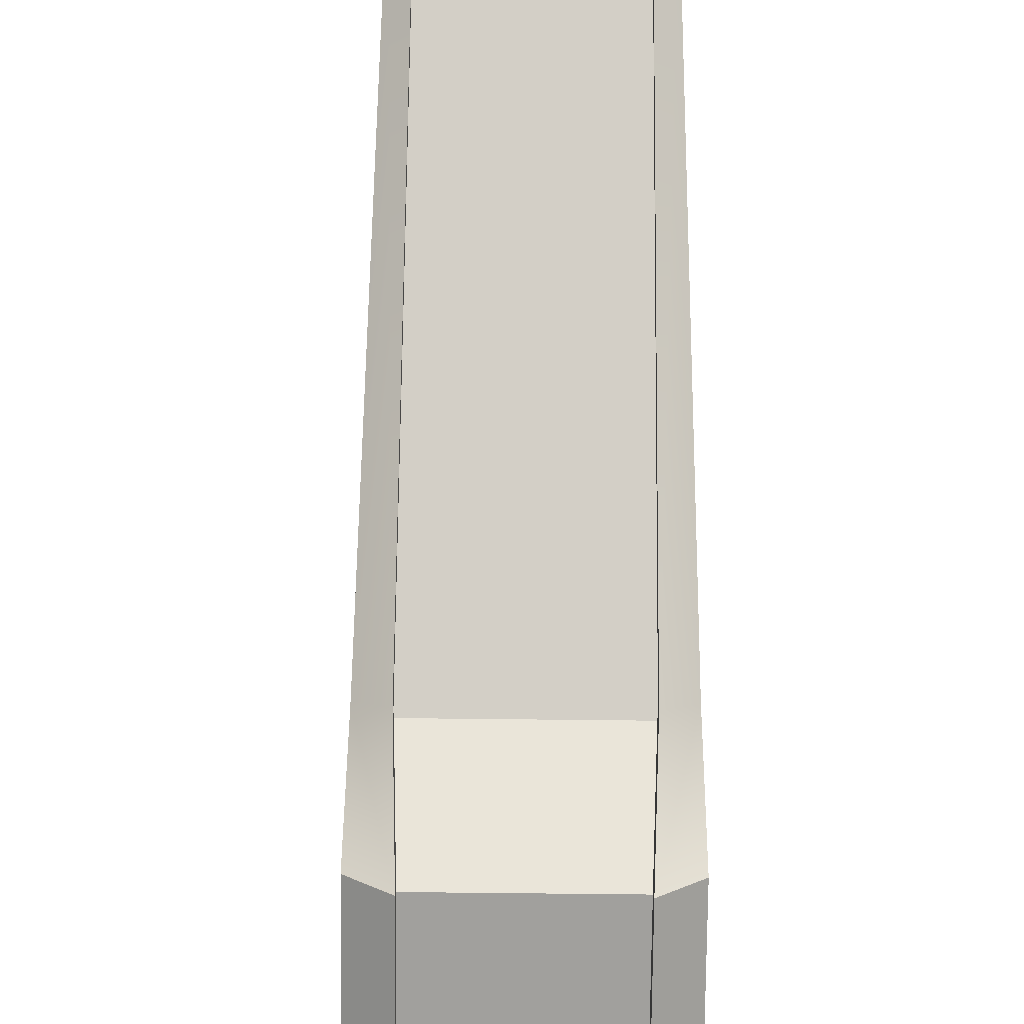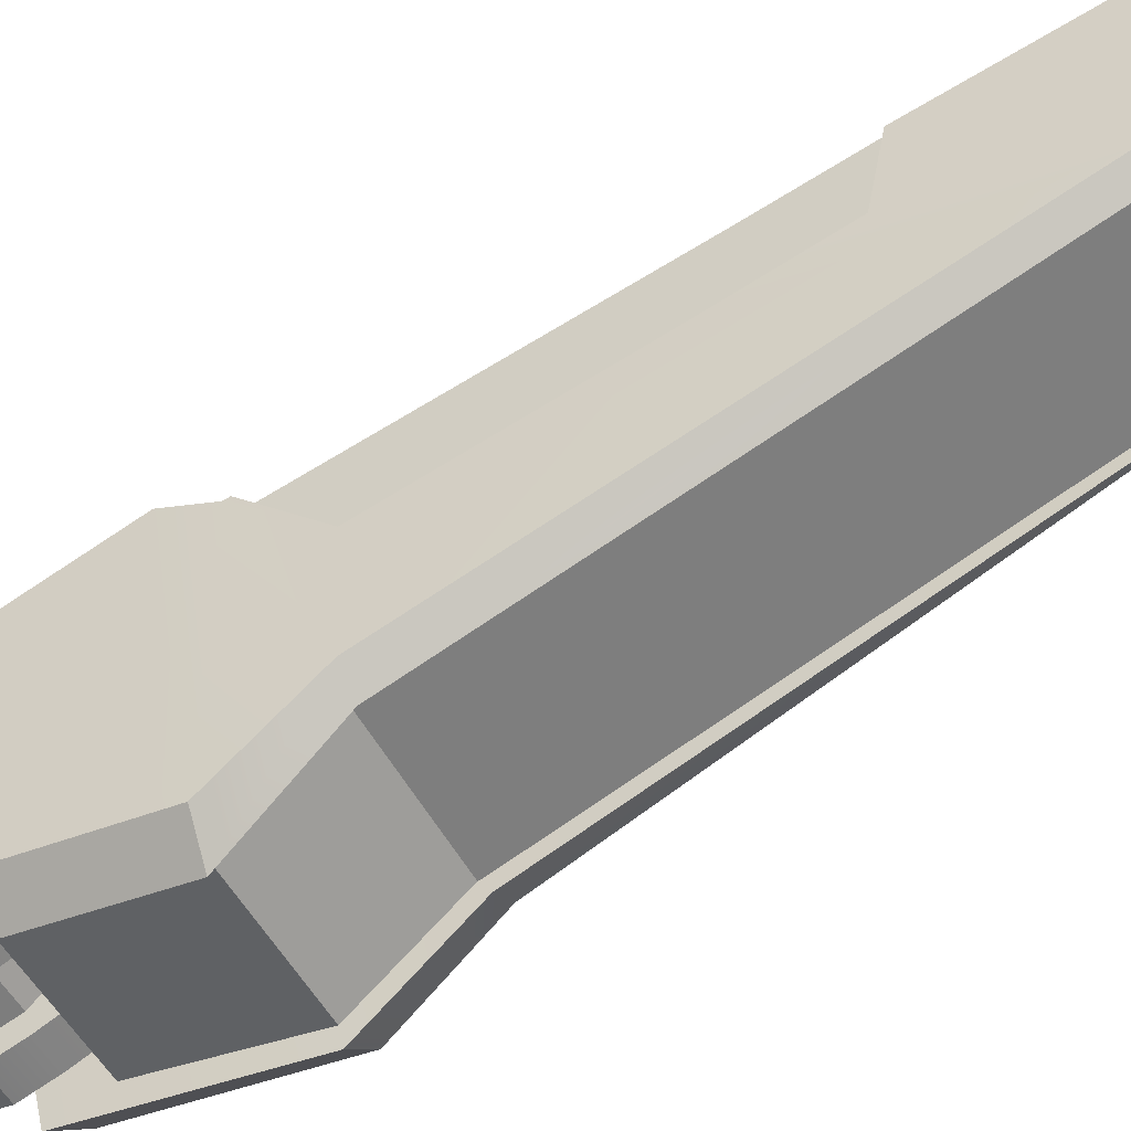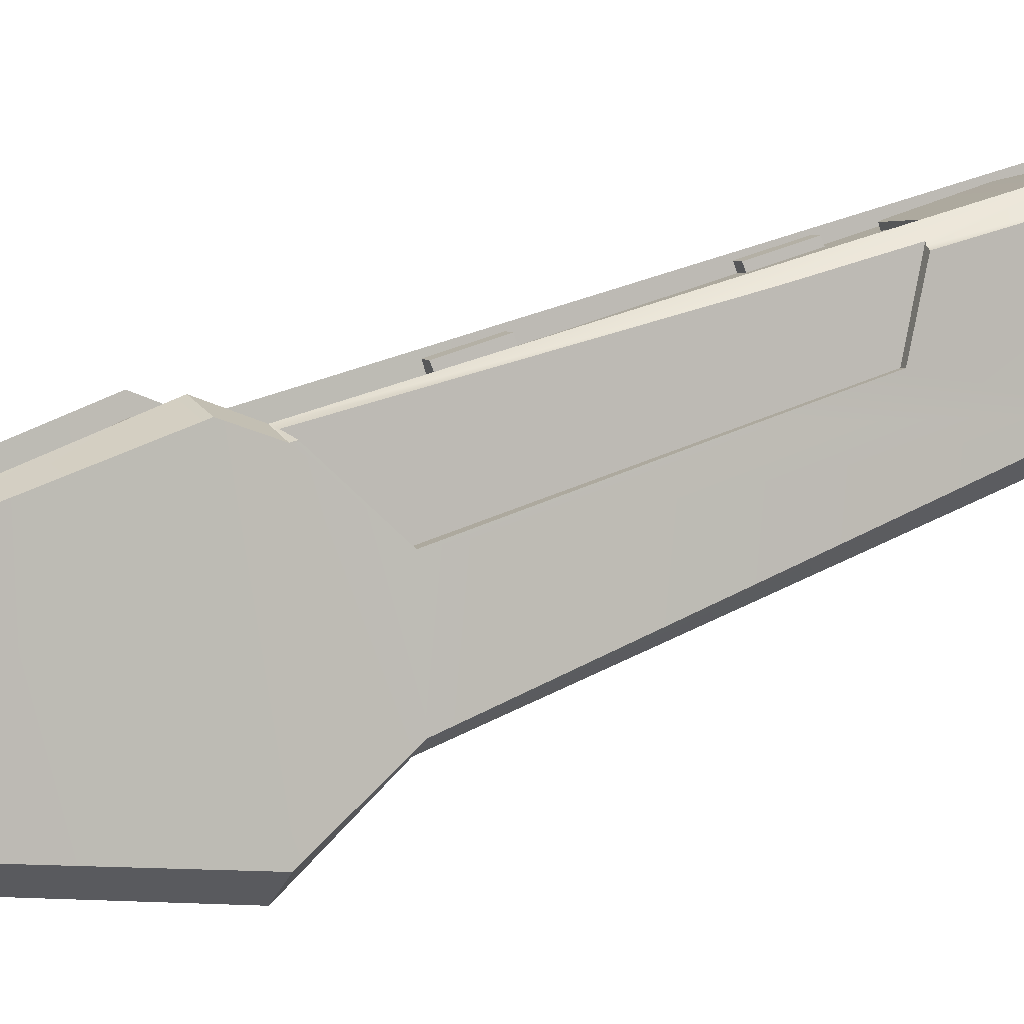
<metadata>
{"format":"obj","ext":"obj","renderer":"f3d","projection":"perspective","resolution":1024,"background":"white","views":[{"elev":-78.3,"azim":9.4,"up":"+Z"},{"elev":-49.7,"azim":-53.4,"up":"+Z"},{"elev":3.1,"azim":-100.2,"up":"+Z"}]}
</metadata>
<code>
g default
v 3.856 -32.16 12.92
v 7.977 -31.43 12.92
v 7.967 -31.37 13.1
v 3.845 -32.1 13.1
v 7.668 -29.68 12.97
v 3.547 -30.41 12.97
v 7.87 -30.83 13.22
v 3.749 -31.55 13.22
v 6.854 -26.26 11.83
v 6.886 -26.44 11.26
v 3.173 -27.09 11.26
v 3.141 -26.91 11.83
v 7.125 -26.6 11.33
v 7.092 -26.42 11.9
v 2.971 -27.14 11.9
v 3.003 -27.32 11.33
g polySurface311 FA1 hands
f 14 9 12 15 6 5
f 8 6 15 16 1 4
f 13 14 5 7 3 2
f 5 6 8 7
f 10 11 12 9
f 3 4 1 2
f 7 8 4 3
f 14 13 10 9
f 12 11 16 15
g default
v -2.179 -0.6389 0.2157
v 2.867 0.2507 0.2157
v -2.853 1.782 -0.6947
v 2.673 2.757 -0.6947
v -2.742 1.149 -1.69
v 2.785 2.124 -1.69
v -2.566 0.1536 -2.308
v 2.96 1.128 -2.308
v -2.361 -1.007 -2.426
v 3.165 -0.03285 -2.426
v -2.168 -2.104 -2.02
v 3.358 -1.129 -2.02
v -2.024 -2.918 -1.172
v 3.502 -1.944 -1.172
v -1.959 -3.29 -0.04933
v 3.567 -2.315 -0.04933
v -1.985 -3.145 1.126
v 3.542 -2.17 1.126
v -2.096 -2.512 2.121
v 3.43 -1.537 2.121
v -2.272 -1.516 2.739
v 3.255 -0.5418 2.739
v -2.476 -0.3553 2.857
v 3.05 0.6191 2.857
v -2.67 0.741 2.452
v 2.857 1.715 2.452
v -2.813 1.556 1.604
v 2.713 2.53 1.604
v -2.879 1.927 0.4808
v 2.648 2.902 0.4808
v -2.745 1.17 -0.4685
v -2.662 0.6944 -1.216
v -2.53 -0.05382 -1.681
v -2.376 -0.9263 -1.769
v -2.23 -1.75 -1.465
v -2.122 -2.363 -0.8275
v -2.073 -2.642 0.01653
v -2.092 -2.533 0.9
v -2.176 -2.057 1.648
v -2.308 -1.309 2.112
v -2.462 -0.4363 2.201
v -2.607 0.3876 1.896
v -2.715 0.9999 1.259
v -2.765 1.279 0.4149
v 2.781 2.145 -0.4685
v 2.865 1.669 -1.216
v 2.997 0.9206 -1.681
v 3.151 0.04815 -1.769
v 3.296 -0.7758 -1.465
v 3.404 -1.388 -0.8275
v 3.453 -1.667 0.01653
v 3.434 -1.558 0.9
v 3.35 -1.083 1.648
v 3.218 -0.3344 2.112
v 3.064 0.5381 2.201
v 2.919 1.362 1.896
v 2.811 1.974 1.259
v 2.762 2.254 0.4149
v -2.505 1.213 -0.4685
v -2.421 0.7368 -1.216
v -2.289 -0.01143 -1.681
v -2.135 -0.8839 -1.769
v -1.99 -1.708 -1.465
v -1.882 -2.32 -0.8275
v -1.833 -2.599 0.01653
v -1.852 -2.49 0.9
v -1.936 -2.015 1.648
v -2.068 -1.266 2.112
v -2.222 -0.3939 2.201
v -2.367 0.43 1.896
v -2.475 1.042 1.259
v -2.524 1.322 0.4149
v 2.541 2.102 -0.4685
v 2.625 1.626 -1.216
v 2.756 0.8783 -1.681
v 2.91 0.005756 -1.769
v 3.056 -0.8182 -1.465
v 3.164 -1.43 -0.8275
v 3.213 -1.71 0.01653
v 3.194 -1.601 0.9
v 3.11 -1.125 1.648
v 2.978 -0.3768 2.112
v 2.824 0.4957 2.201
v 2.679 1.32 1.896
v 2.571 1.932 1.259
v 2.521 2.211 0.4149
g FA1 hands polySurface435
f 75 76 17
f 20 22 21 19
f 18 90 89
f 76 77 17
f 22 24 23 21
f 18 91 90
f 77 78 17
f 24 26 25 23
f 18 92 91
f 78 79 17
f 26 28 27 25
f 18 93 92
f 79 80 17
f 28 30 29 27
f 18 94 93
f 80 81 17
f 30 32 31 29
f 18 95 94
f 81 82 17
f 32 34 33 31
f 18 96 95
f 82 83 17
f 34 36 35 33
f 18 97 96
f 83 84 17
f 36 38 37 35
f 18 98 97
f 84 85 17
f 38 40 39 37
f 18 99 98
f 85 86 17
f 40 42 41 39
f 18 100 99
f 86 87 17
f 42 44 43 41
f 18 101 100
f 87 88 17
f 44 46 45 43
f 18 102 101
f 88 75 17
f 46 20 19 45
f 18 89 102
f 48 47 19 21
f 49 48 21 23
f 50 49 23 25
f 51 50 25 27
f 52 51 27 29
f 53 52 29 31
f 54 53 31 33
f 55 54 33 35
f 56 55 35 37
f 57 56 37 39
f 58 57 39 41
f 59 58 41 43
f 60 59 43 45
f 47 60 45 19
f 61 62 22 20
f 62 63 24 22
f 63 64 26 24
f 64 65 28 26
f 65 66 30 28
f 66 67 32 30
f 67 68 34 32
f 68 69 36 34
f 69 70 38 36
f 70 71 40 38
f 71 72 42 40
f 72 73 44 42
f 73 74 46 44
f 74 61 20 46
f 76 75 47 48
f 77 76 48 49
f 78 77 49 50
f 79 78 50 51
f 80 79 51 52
f 81 80 52 53
f 82 81 53 54
f 83 82 54 55
f 84 83 55 56
f 85 84 56 57
f 86 85 57 58
f 87 86 58 59
f 88 87 59 60
f 75 88 60 47
f 89 90 62 61
f 90 91 63 62
f 91 92 64 63
f 92 93 65 64
f 93 94 66 65
f 94 95 67 66
f 95 96 68 67
f 96 97 69 68
f 97 98 70 69
f 98 99 71 70
f 99 100 72 71
f 100 101 73 72
f 101 102 74 73
f 102 89 61 74
g default
v 5.693 -16.43 8.485
v 5.27 -14.2 7.783
v 6.336 -16.32 8.431
v 5.97 -14.08 7.729
v 5.666 -16.26 8.929
v 5.242 -14.02 8.227
v 6.308 -16.15 8.968
v 5.942 -13.9 8.266
g FA1 hands polySurface447
f 109 110 108 107
f 105 109 107 103
f 103 107 108 104
f 104 108 110 106
g default
v 0.4719 -14.86 8.227
v 0.196 -17.22 8.968
v -0.2276 -14.99 8.266
v 0.8724 -17.28 8.485
v 0.5059 -15.04 7.783
v 0.2301 -17.4 8.431
v -0.1935 -15.16 7.729
v 0.8383 -17.11 8.929
g FA1 hands polySurface446
f 111 113 112 118
f 118 112 116 114
f 111 118 114 115
f 113 111 115 117
g default
v 7.179 -24.95 11.04
v 6.755 -22.71 10.34
v 7.822 -24.84 10.99
v 7.455 -22.59 10.29
v 7.151 -24.77 11.49
v 6.728 -22.54 10.78
v 7.794 -24.66 11.53
v 7.428 -22.42 10.82
g FA1 hands polySurface445
f 125 126 124 123
f 121 125 123 119
f 119 123 124 120
f 120 124 126 122
g default
v 2.388 -25.79 11.04
v 2.022 -23.55 10.34
v 1.746 -25.91 10.99
v 1.322 -23.67 10.29
v 2.354 -25.62 11.49
v 1.988 -23.37 10.78
v 1.712 -25.73 11.53
v 1.288 -23.5 10.82
g FA1 hands polySurface444
f 132 134 133 131
f 131 133 129 127
f 132 131 127 128
f 134 132 128 130
g default
v 8.843 -30.87 13.09
v 4.47 -6.355 6.839
v 8.796 -30.61 6.75
v 4.763 -8.017 -3.759
v 5.036 -8.441 6.073
v 5.524 -11.21 -0.6381
v 3.571 -1.252 4.508
v 3.777 -2.422 -3.099
v -2.119 -3.462 -3.099
v 2.85 -31.93 13.09
v -1.426 -7.394 6.839
v 2.803 -31.66 6.75
v -1.133 -9.057 -3.759
v -1.243 -9.549 6.073
v -0.7551 -12.32 -0.6381
v -2.326 -2.292 4.508
g FA1 hands polySurface443
f 140 149 147 138
f 139 148 144 135
f 137 146 149 140
f 135 144 146 137
f 141 150 145 136
f 142 143 150 141
f 136 145 148 139
f 138 147 143 142
g default
v -2.602 -7.807 7.029
v -1.389 -7.299 7.53
v -1.054 -9.203 -4.531
v -2.282 -9.619 -3.551
v -1.236 -9.21 6.826
v -0.6242 -12.68 -1.135
v -1.611 -12.89 -0.5846
v -2.193 -9.585 6.414
v -3.898 -0.4534 4.231
v -2.746 0.3972 4.377
v -2.396 -1.587 -3.838
v -3.564 -2.348 -2.946
v -3.715 -1.493 0.2932
v -2.554 -0.6916 -0.1306
v -4.099 0.6854 3.224
v -2.957 1.59 3.225
v -3.971 -0.04224 0.4681
v -2.822 0.8278 0.06968
v 2.338 -32.13 8.251
v 2.3 -32.39 11.61
v 3.12 -32.67 12.55
v 3.056 -32.31 7.588
v 2.119 -31.63 12.57
v 2.977 -31.9 13.52
v 2.912 -31.54 6.277
v 2.206 -31.36 6.912
v 2.308 -31.89 7.404
v 2.238 -32.18 12.35
v 3.08 -32.46 13.3
v 3.011 -32.07 6.758
v 0.6731 -21.97 10.09
v -0.8459 -13.35 7.771
v -1.537 -9.434 6.715
v -0.9896 -12.54 3.878
v 1.248 -25.23 8.064
v 1.364 -25.88 11.21
v 0.813 -22.76 10.32
v -1.606 -12.65 3.878
v 0.9454 -25.28 8.064
v 1.258 -25.88 11.09
v -2.149 -9.811 6.476
v -2.135 -9.872 6.42
v 0.131 -21.09 6.677
v 0.9973 -25.9 10.97
g FA1 hands polySurface442
f 183 155 158 191
f 182 181 155
f 183 182 155
f 194 173 190
f 174 186 190 173
f 174 155 181 187
f 186 174 187
f 174 179 171
f 176 157 156 175
f 176 177 169
f 166 168 167 165
f 172 171 170 169
f 156 153 152 155
f 157 154 153 156
f 158 151 154 157
f 155 152 151 158
f 152 160 159 151
f 153 164 160 152
f 154 162 161 153
f 163 162 154
f 153 161 164
f 159 163 154 151
f 164 161 162 163
f 160 166 165 159
f 164 168 166 160
f 163 167 168 164
f 159 165 167 163
f 175 174 171 172
f 156 155 174 175
f 172 180 175
f 170 173 176 169
f 188 192 158 157
f 188 157 176 193
f 189 176 173 194
f 189 193 176
f 191 158 192
f 170 178 173
f 171 179 178 170
f 175 180 177 176
f 179 174 173 178
f 180 172 169 177
f 182 183 184
f 183 192 188 184
f 192 183 191
f 184 181 182
f 187 181 184 185
f 184 193 189 185
f 193 184 188
f 186 187 185
f 190 186 185
f 190 185 189 194
g default
v 5.716 -6.341 7.029
v 4.403 -6.278 7.53
v 4.739 -8.182 -4.531
v 6.036 -8.152 -3.551
v 4.913 -8.126 6.826
v 5.524 -11.59 -1.135
v 6.523 -11.46 -0.5846
v 5.941 -8.151 6.414
v 4.42 1.013 4.231
v 3.046 1.419 4.377
v 3.396 -0.5658 -3.838
v 4.754 -0.8811 -2.946
v 4.603 -0.02612 0.2932
v 3.238 0.3298 -0.1306
v 4.219 2.152 3.224
v 2.836 2.611 3.225
v 4.347 1.424 0.4681
v 2.97 1.849 0.06968
v 9.395 -30.89 8.251
v 9.519 -31.12 11.61
v 8.844 -31.66 12.55
v 8.781 -31.3 7.588
v 9.428 -30.34 12.57
v 8.716 -30.89 13.52
v 8.651 -30.52 6.277
v 9.253 -30.11 6.912
v 9.338 -30.65 7.404
v 9.507 -30.9 12.35
v 8.809 -31.45 13.3
v 8.74 -31.06 6.758
v 7.482 -20.77 10.09
v 5.963 -12.15 7.771
v 5.272 -8.233 6.715
v 5.819 -11.34 3.878
v 8.057 -24.02 8.064
v 8.173 -24.68 11.21
v 7.622 -21.56 10.32
v 6.436 -11.23 3.878
v 8.359 -23.97 8.064
v 8.27 -24.64 11.09
v 5.976 -8.378 6.476
v 5.984 -8.44 6.42
v 7.691 -19.75 6.677
v 8.521 -24.57 10.97
g FA1 hands polySurface441
f 202 199 227 235
f 225 226 199
f 226 227 199
f 217 238 234
f 234 230 218 217
f 225 199 218 231
f 218 230 231
f 223 218 215
f 200 201 220 219
f 221 220 213
f 211 212 210 209
f 214 215 216 213
f 196 197 200 199
f 197 198 201 200
f 198 195 202 201
f 195 196 199 202
f 203 204 196 195
f 204 208 197 196
f 205 206 198 197
f 206 207 198
f 205 197 208
f 198 207 203 195
f 206 205 208 207
f 209 210 204 203
f 210 212 208 204
f 212 211 207 208
f 211 209 203 207
f 215 218 219 216
f 218 199 200 219
f 224 216 219
f 220 217 214 213
f 202 236 232 201
f 220 201 232 237
f 217 220 233 238
f 237 233 220
f 202 235 236
f 222 214 217
f 222 223 215 214
f 221 224 219 220
f 217 218 223 222
f 213 216 224 221
f 227 226 228
f 232 236 227 228
f 227 236 235
f 225 228 226
f 228 225 231 229
f 233 237 228 229
f 228 237 232
f 231 230 229
f 230 234 229
f 233 229 234 238
g default
v 2.1 -4.377 -1.551
v 3.472 -4.135 -1.551
v 1.081 1.402 2.452
v 0.9374 2.217 1.604
v 0.8719 2.589 0.4808
v 0.8975 2.444 -0.6947
v 1.009 1.811 -1.69
v 1.185 0.815 -2.308
v 1.389 -0.3459 -2.426
v 1.424 -0.5437 0.4865
v 1.723 -2.239 4.413
v 3.277 -3.028 1.537
v 2.796 -0.3018 0.4865
v 2.761 -0.104 -2.426
v 2.557 1.057 -2.308
v 2.381 2.052 -1.69
v 2.27 2.685 -0.6947
v 2.244 2.831 0.4808
v 2.309 2.459 1.604
v 2.453 1.644 2.452
v 1.224 0.591 3.652
v 0.9993 1.866 3.181
v 0.8088 2.946 2.056
v 0.722 3.439 0.5672
v 0.7559 3.247 -0.9915
v 0.9039 2.407 -2.311
v 1.137 1.087 -3.13
v 1.408 -0.4522 -3.287
v 1.633 -1.727 -2.815
v 2.596 0.8329 3.652
v 3.005 -1.485 -2.815
v 2.78 -0.2103 -3.287
v 2.509 1.329 -3.13
v 2.276 2.649 -2.311
v 2.128 3.488 -0.9915
v 2.094 3.681 0.5672
v 2.181 3.188 2.056
v 2.371 2.108 3.181
v 1.905 -3.27 1.537
v 3.095 -1.997 4.413
g FA1 hands polySurface438
f 267 266 270 269
f 266 265 271 270
f 265 264 272 271
f 264 263 273 272
f 263 262 274 273
f 262 261 275 274
f 261 260 276 275
f 260 259 268 276
f 269 270 252 251
f 266 267 248 247
f 239 240 250 277
f 270 271 253 252
f 265 266 247 246
f 271 272 254 253
f 264 265 246 245
f 272 273 255 254
f 263 264 245 244
f 273 274 256 255
f 262 263 244 243
f 274 275 257 256
f 261 262 243 242
f 275 276 258 257
f 260 261 242 241
f 276 268 251 258
f 278 249 277 250
f 259 260 241 248
f 277 249 259 248
f 249 278 268 259
f 278 250 251 268
f 250 240 269 251
f 240 239 267 269
f 239 277 248 267
g default
v -0.8941 1.054 2.452
v -1.038 1.869 1.604
v -1.103 2.24 0.4808
v -1.078 2.095 -0.6947
v -0.966 1.462 -1.69
v -0.7905 0.4667 -2.308
v -0.5858 -0.6942 -2.426
v -0.5509 -0.892 0.4865
v -1.923 -1.134 0.4865
v -1.958 -0.9361 -2.426
v -2.163 0.2248 -2.308
v -2.338 1.22 -1.69
v -2.45 1.853 -0.6947
v -2.475 1.998 0.4808
v -2.41 1.627 1.604
v -2.266 0.8122 2.452
v -0.751 0.2427 3.652
v -0.9758 1.518 3.181
v -1.166 2.598 2.056
v -1.253 3.091 0.5672
v -1.219 2.898 -0.9915
v -1.071 2.059 -2.311
v -0.8385 0.7389 -3.13
v -0.5671 -0.8005 -3.287
v -0.3422 -2.076 -2.815
v -2.123 0.000758 3.652
v -1.714 -2.317 -2.815
v -1.939 -1.042 -3.287
v -2.211 0.4969 -3.13
v -2.443 1.817 -2.311
v -2.591 2.656 -0.9915
v -2.625 2.849 0.5672
v -2.538 2.356 2.056
v -2.348 1.276 3.181
v -0.2519 -2.588 4.413
v -1.624 -2.83 4.413
v -0.07016 -3.619 1.537
v -1.442 -3.861 1.537
v 0.125 -4.726 -1.551
v -1.247 -4.967 -1.551
g FA1 hands polySurface437
f 295 296 312 304
f 299 300 308 309
f 296 297 311 312
f 297 298 310 311
f 300 301 307 308
f 298 299 309 310
f 301 302 306 307
f 302 303 305 306
f 304 312 294 287
f 296 295 286 279
f 313 314 316 315
f 309 308 290 291
f 300 299 282 283
f 312 311 293 294
f 297 296 279 280
f 311 310 292 293
f 298 297 280 281
f 308 307 289 290
f 301 300 283 284
f 310 309 291 292
f 299 298 281 282
f 307 306 288 289
f 302 301 284 285
f 306 305 287 288
f 318 317 315 316
f 303 302 285 286
f 316 314 304 287
f 314 313 295 304
f 313 315 286 295
f 315 317 303 286
f 317 318 305 303
f 318 316 287 305
g default
v 3.394 -9.845 6.381
v 3.021 -7.728 6.381
v 0.7789 -10.31 6.381
v 0.4057 -8.189 6.381
g FA1 hands polySurface450
f 320 322 321 319
g default
v 0.6346 -10.95 6.649
v 0.01821 -7.457 6.649
v 1.08 -10.87 6.649
v 0.4632 -7.378 6.649
v 1.08 -10.87 5.928
v 0.4632 -7.378 5.928
v 0.6346 -10.95 5.928
v 0.01821 -7.457 5.928
g FA1 hands polySurface449
f 325 326 324 323
f 327 328 326 325
f 327 325 323 329
f 323 324 330 329
f 326 328 330 324
g default
v 3.751 -10.4 6.649
v 3.135 -6.907 6.649
v 3.306 -10.48 6.649
v 2.69 -6.986 6.649
v 3.306 -10.48 5.928
v 2.69 -6.986 5.928
v 3.751 -10.4 5.928
v 3.135 -6.907 5.928
g FA1 hands polySurface448
f 332 334 333 331
f 334 336 335 333
f 331 333 335 337
f 338 332 331 337
f 338 336 334 332
g default
v 3.527 -33.64 7.347
v 8.791 -32.71 7.347
v 3.691 -34.57 7.965
v 8.955 -33.64 7.965
v 3.781 -35.07 9.168
v 9.044 -34.14 9.168
v 3.772 -35.02 10.64
v 9.035 -34.09 10.64
v 3.667 -34.43 11.97
v 8.93 -33.5 11.97
v 3.494 -33.45 12.82
v 8.757 -32.52 12.82
v 3.299 -32.34 12.96
v 8.563 -31.41 12.96
v 7.779 -27.51 11.92
v 2.7 -28.41 11.92
v 2.92 -29.65 6.508
v 8 -28.76 6.508
v 4.371 -33.29 12.82
v 7.88 -32.67 12.82
v 4.177 -32.19 12.96
v 7.685 -31.57 12.96
v 6.933 -27.66 11.92
v 3.547 -28.26 11.92
v 4.544 -34.27 11.97
v 8.053 -33.65 11.97
v 4.649 -34.87 10.64
v 8.158 -34.25 10.64
v 4.658 -34.92 9.168
v 8.167 -34.3 9.168
v 4.569 -34.41 7.965
v 8.078 -33.79 7.965
v 4.405 -33.48 7.347
v 7.914 -32.86 7.347
v 3.767 -29.5 6.508
v 7.153 -28.91 6.508
v 7.783 -32.12 12.89
v 4.274 -32.74 12.89
v 3.397 -32.89 12.89
v 3.609 -34.1 7.656
v 4.487 -33.95 7.656
v 7.996 -33.33 7.656
v 8.873 -33.17 7.656
v 8.66 -31.97 12.89
v 4.337 -33.09 12.43
v 7.845 -32.48 12.43
v 4.493 -33.98 11.66
v 8.002 -33.37 11.66
v 4.581 -34.48 10.54
v 8.09 -33.86 10.54
v 4.588 -34.52 9.323
v 8.097 -33.9 9.323
v 4.507 -34.06 8.23
v 8.016 -33.44 8.23
v 4.184 -32.23 12.45
v 7.693 -31.61 12.45
v 7.79 -32.16 12.39
v 4.281 -32.78 12.39
v 4.372 -33.3 7.817
v 7.881 -32.68 7.817
v 4.454 -33.76 8.125
v 7.963 -33.14 8.125
g FA1 hands polySurface384
f 365 363 347 345
f 363 357 349 347
f 357 376 377 349
f 369 341 378 379
f 369 367 343 341
f 367 365 345 343
f 354 351 359 362
f 355 373 371 339
f 344 348 346
f 342 350 348 344
f 350 342 381 382
f 356 353 352 340
f 345 347 343
f 349 341 343 347
f 341 349 377 378
f 354 355 339 351
f 358 375 376 357
f 360 361 362 359
f 348 350 358 364
f 346 348 364 366
f 344 346 366 368
f 342 344 368 370
f 342 370 380 381
f 356 340 372 374
f 350 382 375 358
f 352 353 361 360
f 383 385 386 384
f 385 387 388 386
f 387 389 390 388
f 389 391 392 390
f 369 379 380 370
f 371 373 374 372
f 394 393 396 395
f 359 351 377 376
f 351 339 378 377
f 339 371 379 378
f 397 398 400 399
f 372 340 381 380
f 340 352 382 381
f 352 360 375 382
f 384 386 364 358
f 385 383 357 363
f 383 384 358 357
f 386 388 366 364
f 387 385 363 365
f 388 390 368 366
f 389 387 365 367
f 390 392 370 368
f 392 391 369 370
f 391 389 367 369
f 395 396 376 375
f 396 393 359 376
f 393 394 360 359
f 394 395 375 360
f 399 400 380 379
f 400 398 372 380
f 398 397 371 372
f 397 399 379 371

</code>
